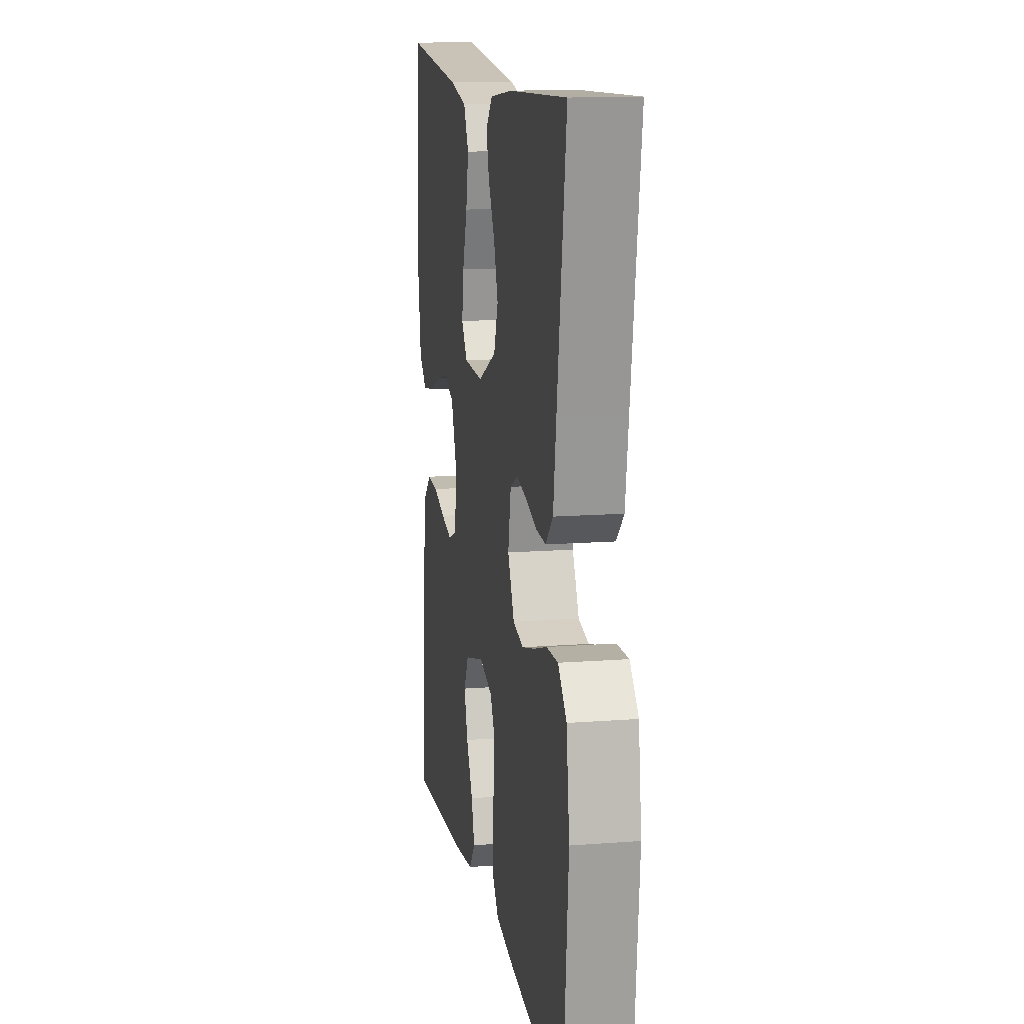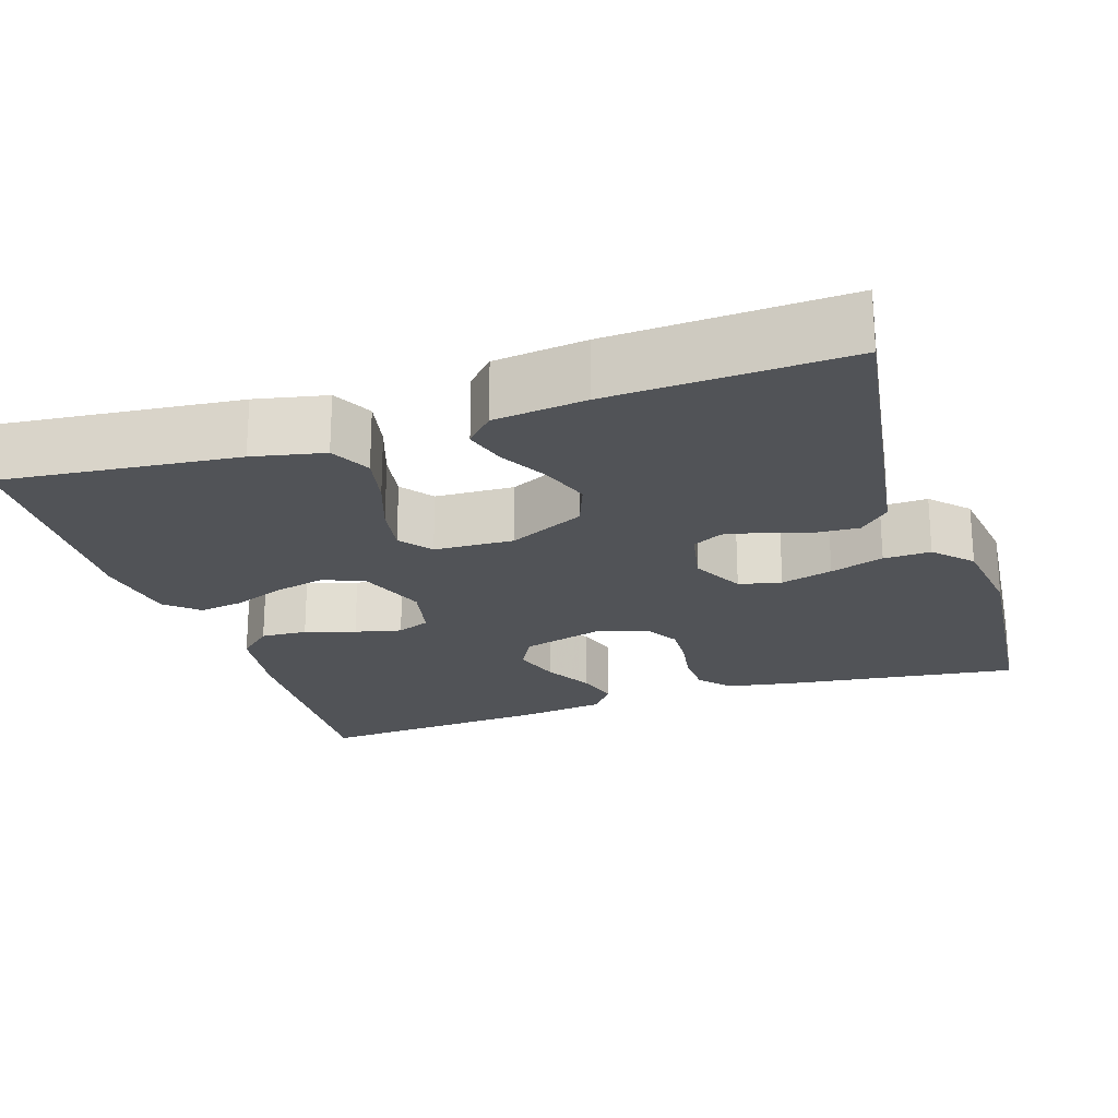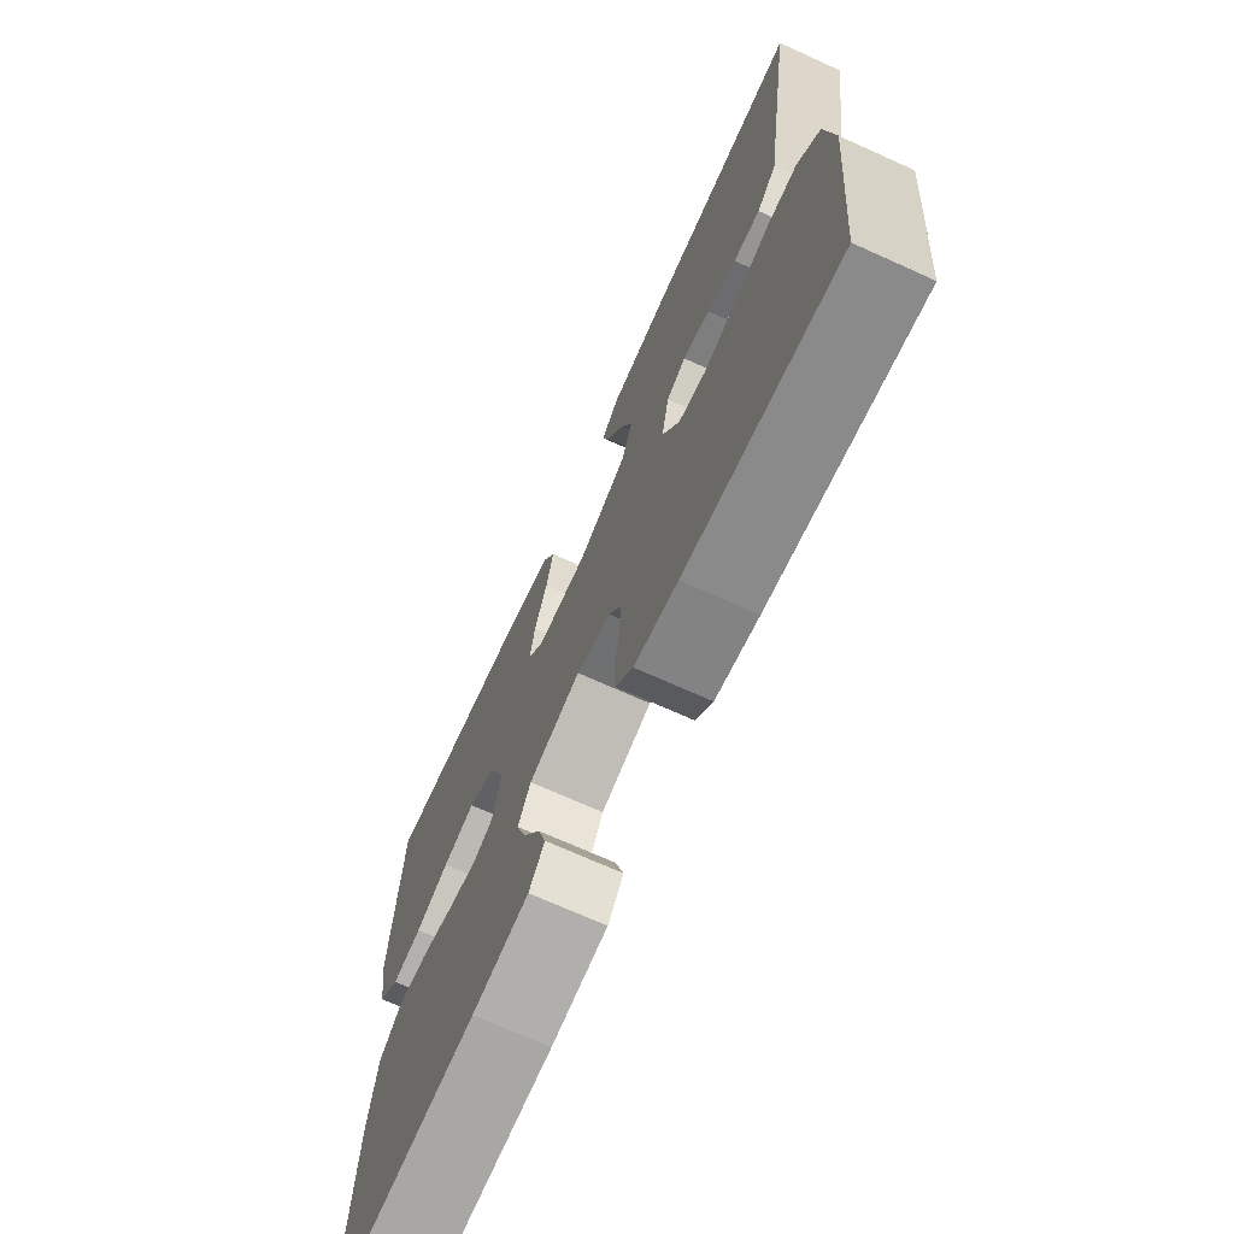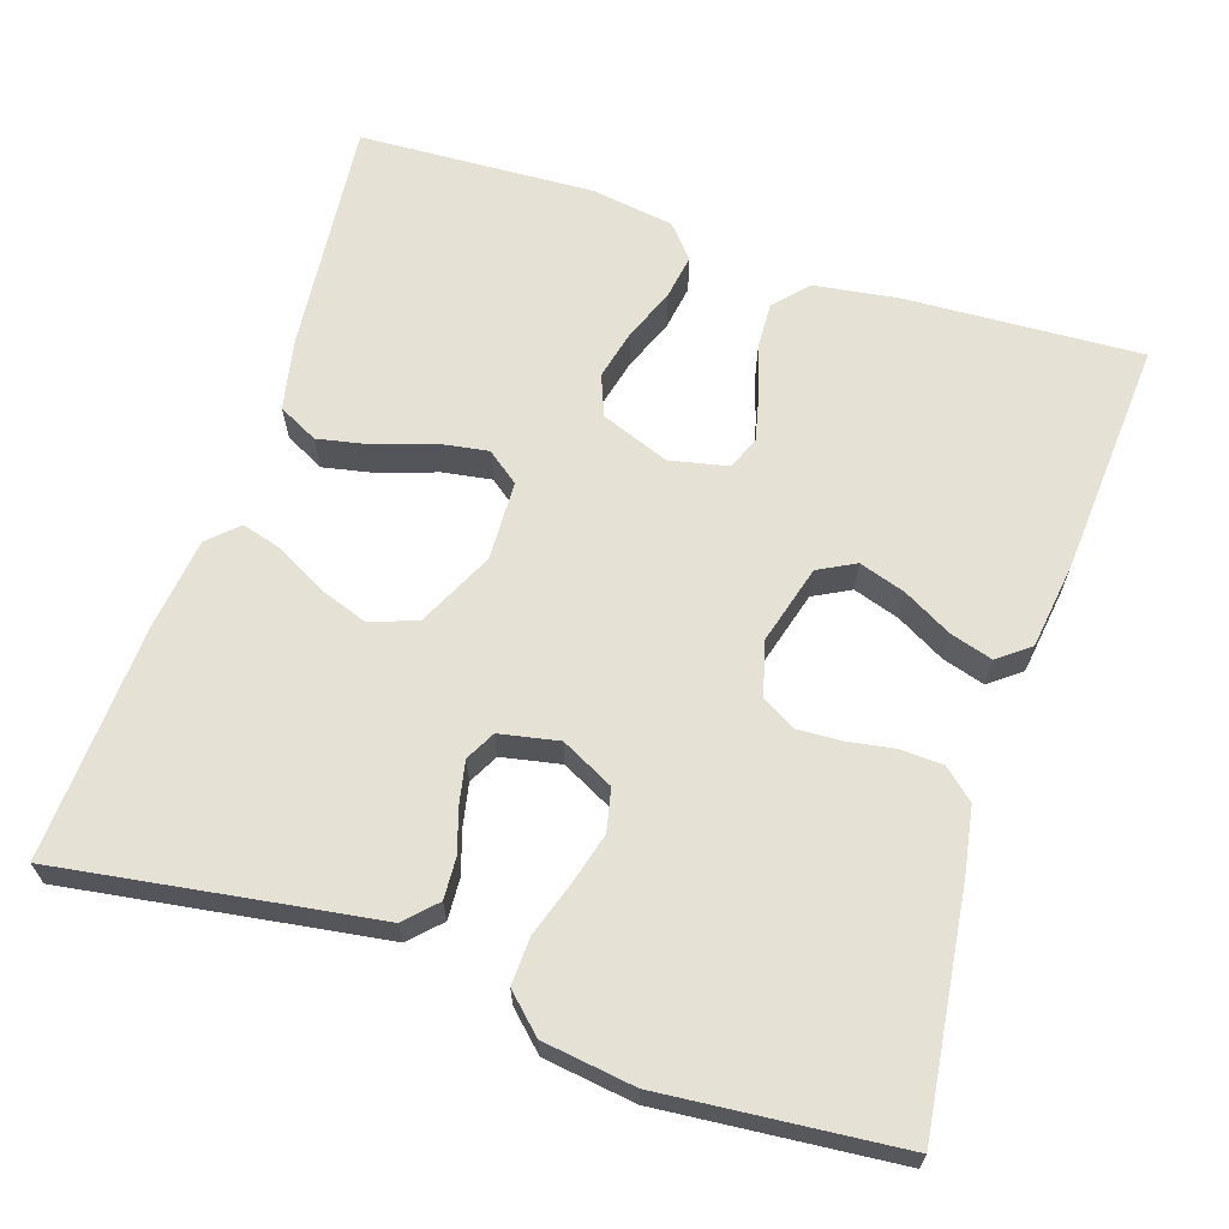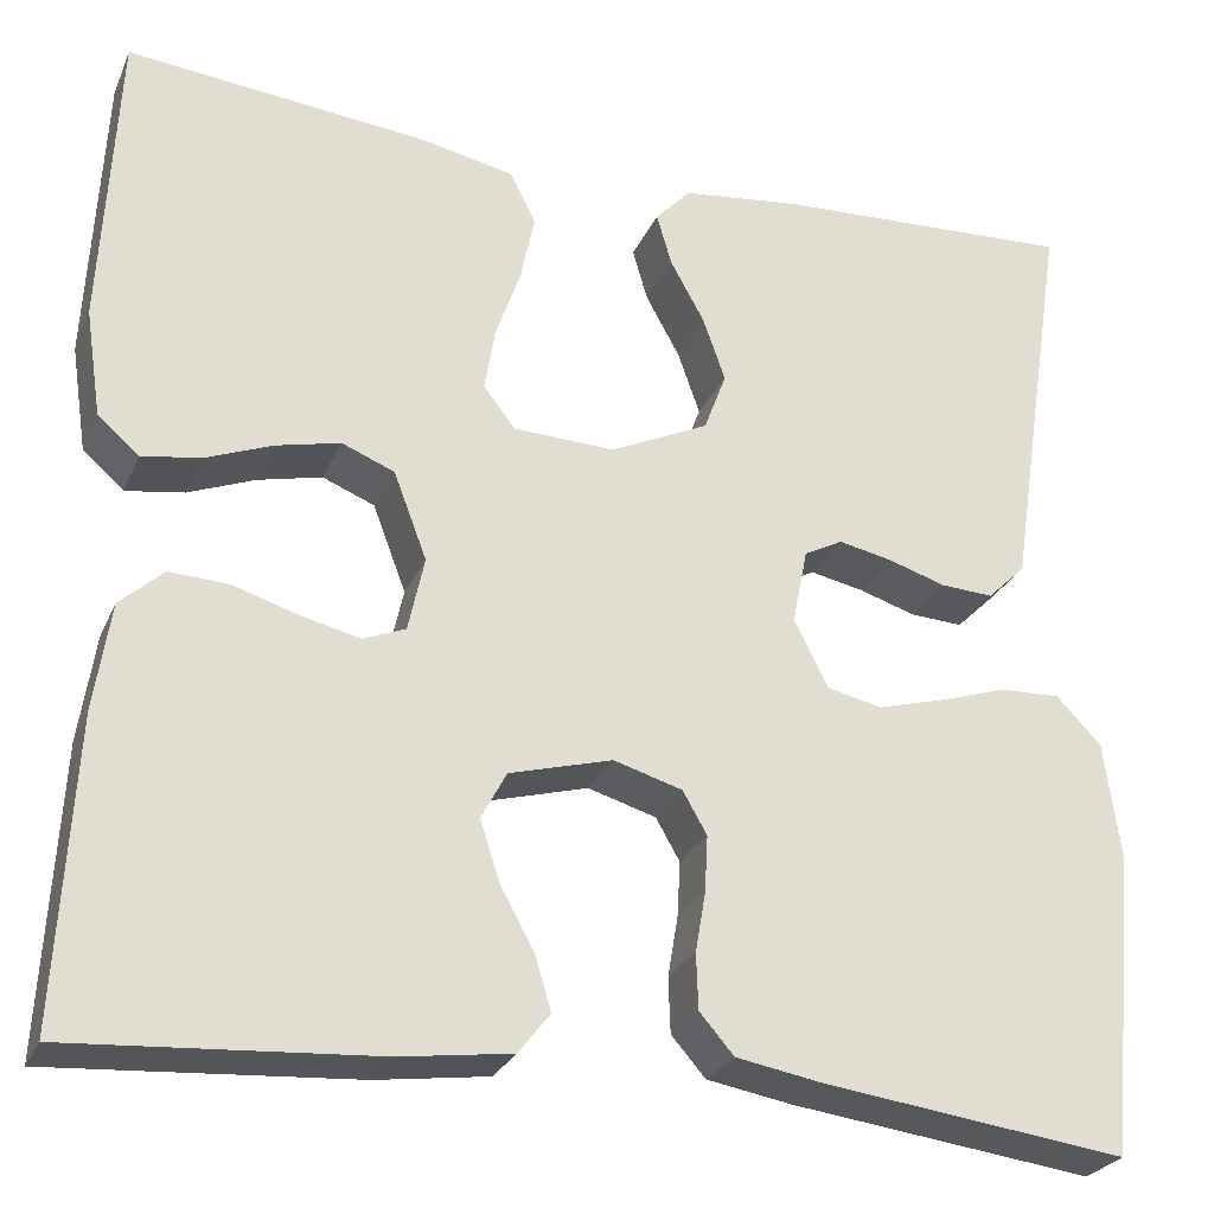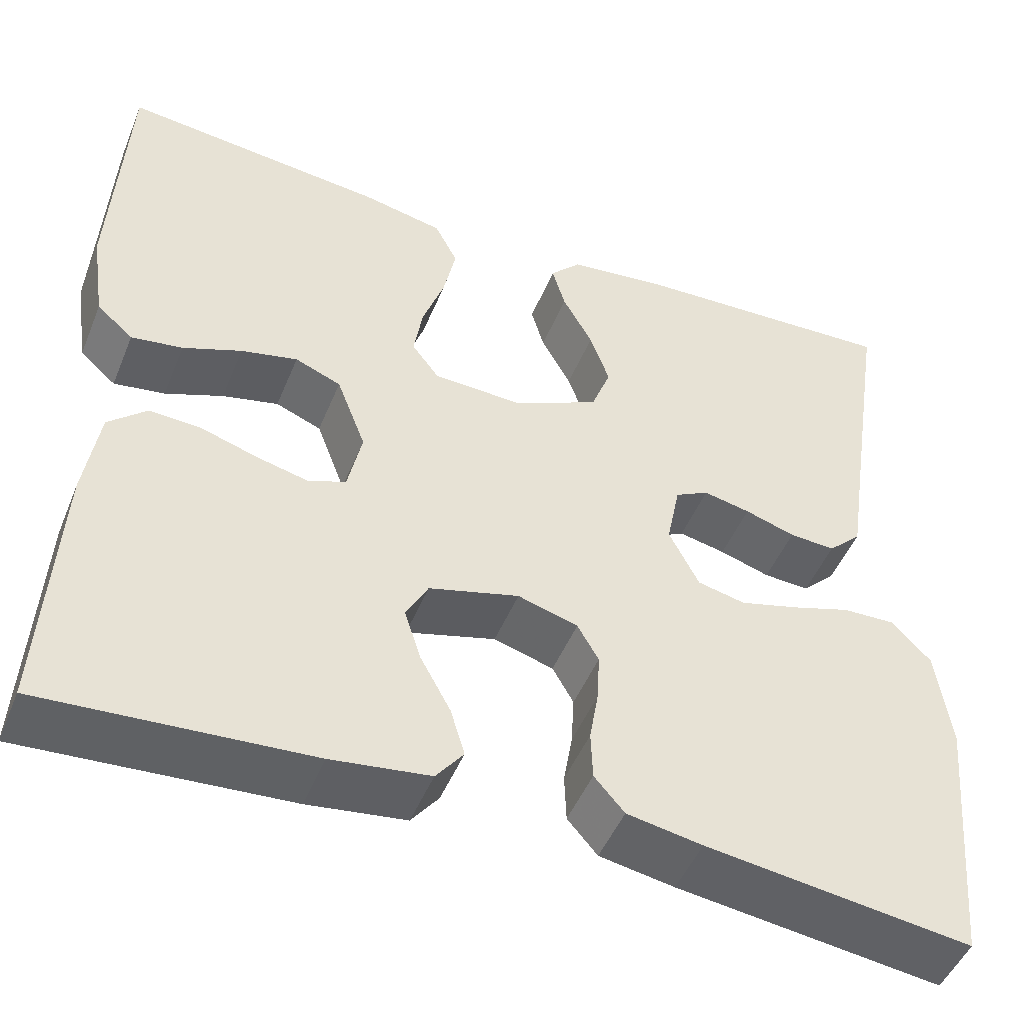
<metadata>
{"format":"obj","ext":"obj","renderer":"f3d","projection":"perspective","resolution":1024,"background":"white","views":[{"elev":13.6,"azim":80.2,"up":"+Z"},{"elev":-22.2,"azim":18.1,"up":"+Y"},{"elev":-70.8,"azim":65.7,"up":"+Z"},{"elev":65.0,"azim":108.3,"up":"+Y"},{"elev":-26.5,"azim":-19.9,"up":"+Z"},{"elev":-48.4,"azim":-21.8,"up":"+Z"}]}
</metadata>
<code>
v 0.5 0.07 0.5
v 0.454 0.07 0.2
v 0.439 0.07 0.1
v 0.401 0.07 0.063
v 0.349 0.07 0.066
v 0.292 0.07 0.084
v 0.239 0.07 0.095
v 0.201 0.07 0.075
v 0.186 0.07 0
v 0.22 0.07 -0.067
v 0.274 0.07 -0.079
v 0.34 0.07 -0.061
v 0.408 0.07 -0.039
v 0.468 0.07 -0.037
v 0.512 0.07 -0.083
v 0.528 0.07 -0.2
v 0.5 0.07 -0.5
v 0.2 0.07 -0.461
v 0.115 0.07 -0.446
v 0.081 0.07 -0.407
v 0.079 0.07 -0.352
v 0.089 0.07 -0.293
v 0.092 0.07 -0.237
v 0.068 0.07 -0.195
v 0 0.07 -0.175
v -0.102 0.07 -0.203
v -0.127 0.07 -0.25
v -0.108 0.07 -0.309
v -0.074 0.07 -0.371
v -0.058 0.07 -0.425
v -0.089 0.07 -0.465
v -0.2 0.07 -0.48
v -0.5 0.07 -0.5
v -0.484 0.07 -0.2
v -0.468 0.07 -0.093
v -0.425 0.07 -0.054
v -0.366 0.07 -0.057
v -0.302 0.07 -0.077
v -0.243 0.07 -0.091
v -0.201 0.07 -0.074
v -0.185 0.07 0
v -0.218 0.07 0.087
v -0.27 0.07 0.108
v -0.334 0.07 0.093
v -0.4 0.07 0.067
v -0.458 0.07 0.058
v -0.499 0.07 0.094
v -0.515 0.07 0.2
v -0.5 0.07 0.5
v -0.2 0.07 0.469
v -0.109 0.07 0.45
v -0.083 0.07 0.399
v -0.097 0.07 0.332
v -0.122 0.07 0.26
v -0.132 0.07 0.198
v -0.101 0.07 0.157
v 0 0.07 0.153
v 0.097 0.07 0.199
v 0.119 0.07 0.258
v 0.097 0.07 0.321
v 0.063 0.07 0.383
v 0.048 0.07 0.435
v 0.083 0.07 0.472
v 0.2 0.07 0.486
v 0.5 0 0.5
v 0.454 0 0.2
v 0.439 0 0.1
v 0.401 0 0.063
v 0.349 0 0.066
v 0.292 0 0.084
v 0.239 0 0.095
v 0.201 0 0.075
v 0.186 0 0
v 0.22 0 -0.067
v 0.274 0 -0.079
v 0.34 0 -0.061
v 0.408 0 -0.039
v 0.468 0 -0.037
v 0.512 0 -0.083
v 0.528 0 -0.2
v 0.5 0 -0.5
v 0.2 0 -0.461
v 0.115 0 -0.446
v 0.081 0 -0.407
v 0.079 0 -0.352
v 0.089 0 -0.293
v 0.092 0 -0.237
v 0.068 0 -0.195
v 0 0 -0.175
v -0.102 0 -0.203
v -0.127 0 -0.25
v -0.108 0 -0.309
v -0.074 0 -0.371
v -0.058 0 -0.425
v -0.089 0 -0.465
v -0.2 0 -0.48
v -0.5 0 -0.5
v -0.484 0 -0.2
v -0.468 0 -0.093
v -0.425 0 -0.054
v -0.366 0 -0.057
v -0.302 0 -0.077
v -0.243 0 -0.091
v -0.201 0 -0.074
v -0.185 0 0
v -0.218 0 0.087
v -0.27 0 0.108
v -0.334 0 0.093
v -0.4 0 0.067
v -0.458 0 0.058
v -0.499 0 0.094
v -0.515 0 0.2
v -0.5 0 0.5
v -0.2 0 0.469
v -0.109 0 0.45
v -0.083 0 0.399
v -0.097 0 0.332
v -0.122 0 0.26
v -0.132 0 0.198
v -0.101 0 0.157
v 0 0 0.153
v 0.097 0 0.199
v 0.119 0 0.258
v 0.097 0 0.321
v 0.063 0 0.383
v 0.048 0 0.435
v 0.083 0 0.472
v 0.2 0 0.486
f 63 64 1 2
f 60 61 62 63
f 59 60 63 2
f 58 59 2 3
f 57 58 3 4
f 51 52 53 54
f 51 54 55
f 50 51 55
f 49 50 55
f 48 49 55 56
f 44 45 46 47
f 43 44 47 48
f 35 36 37 38
f 35 38 39
f 34 35 39
f 33 34 39 40
f 31 32 33 40
f 28 29 30 31
f 27 28 31 40
f 19 20 21 22
f 19 22 23
f 18 19 23
f 17 18 23
f 16 17 23 24
f 12 13 14 15
f 11 12 15 16
f 10 11 16 24
f 4 5 6
f 4 6 7
f 57 4 7
f 56 57 7 8
f 43 48 56 8
f 42 43 8 9
f 41 42 9 10
f 26 27 40 41
f 25 26 41 10
f 10 24 25
f 66 65 128 127
f 127 126 125 124
f 66 127 124 123
f 67 66 123 122
f 68 67 122 121
f 118 117 116 115
f 119 118 115
f 119 115 114
f 119 114 113
f 120 119 113 112
f 111 110 109 108
f 112 111 108 107
f 102 101 100 99
f 103 102 99
f 103 99 98
f 104 103 98 97
f 104 97 96 95
f 95 94 93 92
f 104 95 92 91
f 86 85 84 83
f 87 86 83
f 87 83 82
f 87 82 81
f 88 87 81 80
f 79 78 77 76
f 80 79 76 75
f 88 80 75 74
f 70 69 68
f 71 70 68
f 71 68 121
f 72 71 121 120
f 72 120 112 107
f 73 72 107 106
f 74 73 106 105
f 105 104 91 90
f 74 105 90 89
f 89 88 74
f 1 65 66 2
f 2 66 67 3
f 3 67 68 4
f 4 68 69 5
f 5 69 70 6
f 6 70 71 7
f 7 71 72 8
f 8 72 73 9
f 9 73 74 10
f 10 74 75 11
f 11 75 76 12
f 12 76 77 13
f 13 77 78 14
f 14 78 79 15
f 15 79 80 16
f 16 80 81 17
f 17 81 82 18
f 18 82 83 19
f 19 83 84 20
f 20 84 85 21
f 21 85 86 22
f 22 86 87 23
f 23 87 88 24
f 24 88 89 25
f 25 89 90 26
f 26 90 91 27
f 27 91 92 28
f 28 92 93 29
f 29 93 94 30
f 30 94 95 31
f 31 95 96 32
f 32 96 97 33
f 33 97 98 34
f 34 98 99 35
f 35 99 100 36
f 36 100 101 37
f 37 101 102 38
f 38 102 103 39
f 39 103 104 40
f 40 104 105 41
f 41 105 106 42
f 42 106 107 43
f 43 107 108 44
f 44 108 109 45
f 45 109 110 46
f 46 110 111 47
f 47 111 112 48
f 48 112 113 49
f 49 113 114 50
f 50 114 115 51
f 51 115 116 52
f 52 116 117 53
f 53 117 118 54
f 54 118 119 55
f 55 119 120 56
f 56 120 121 57
f 57 121 122 58
f 58 122 123 59
f 59 123 124 60
f 60 124 125 61
f 61 125 126 62
f 62 126 127 63
f 63 127 128 64
f 64 128 65 1

</code>
